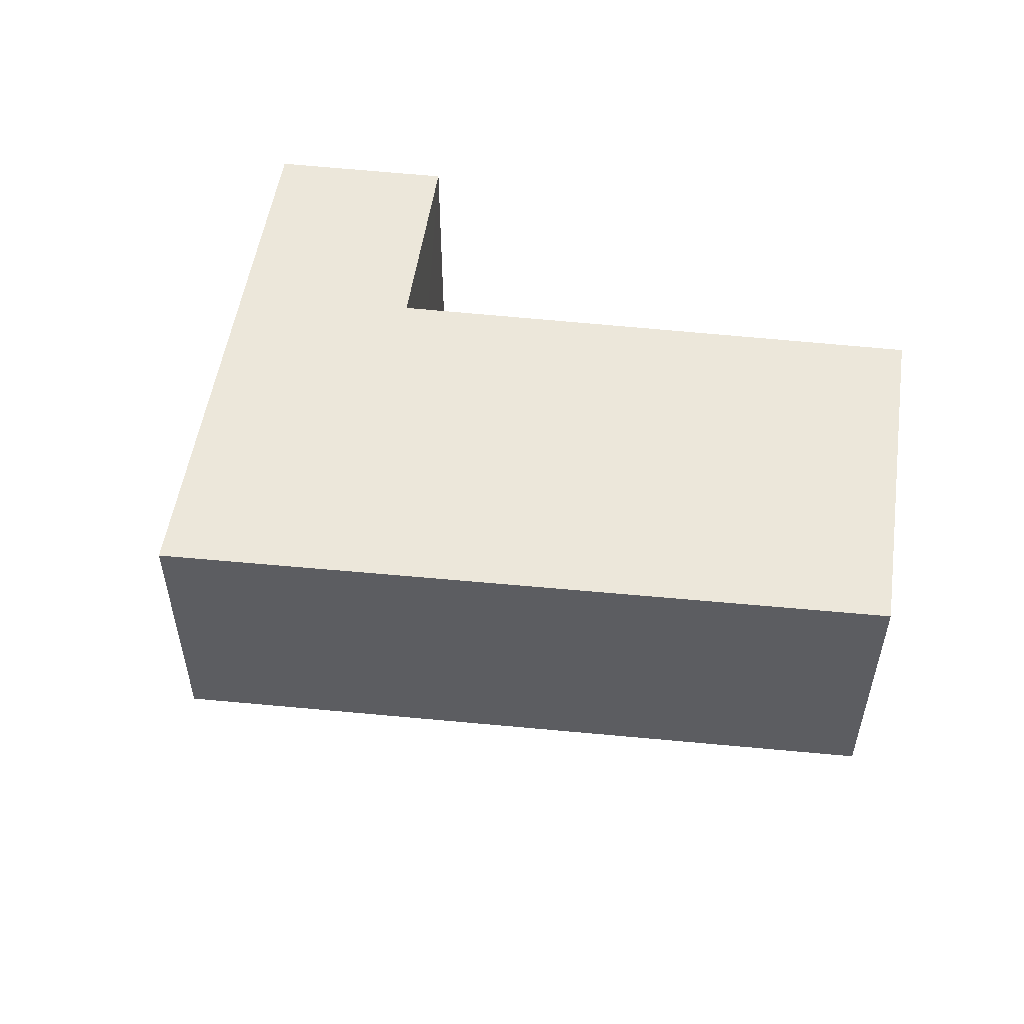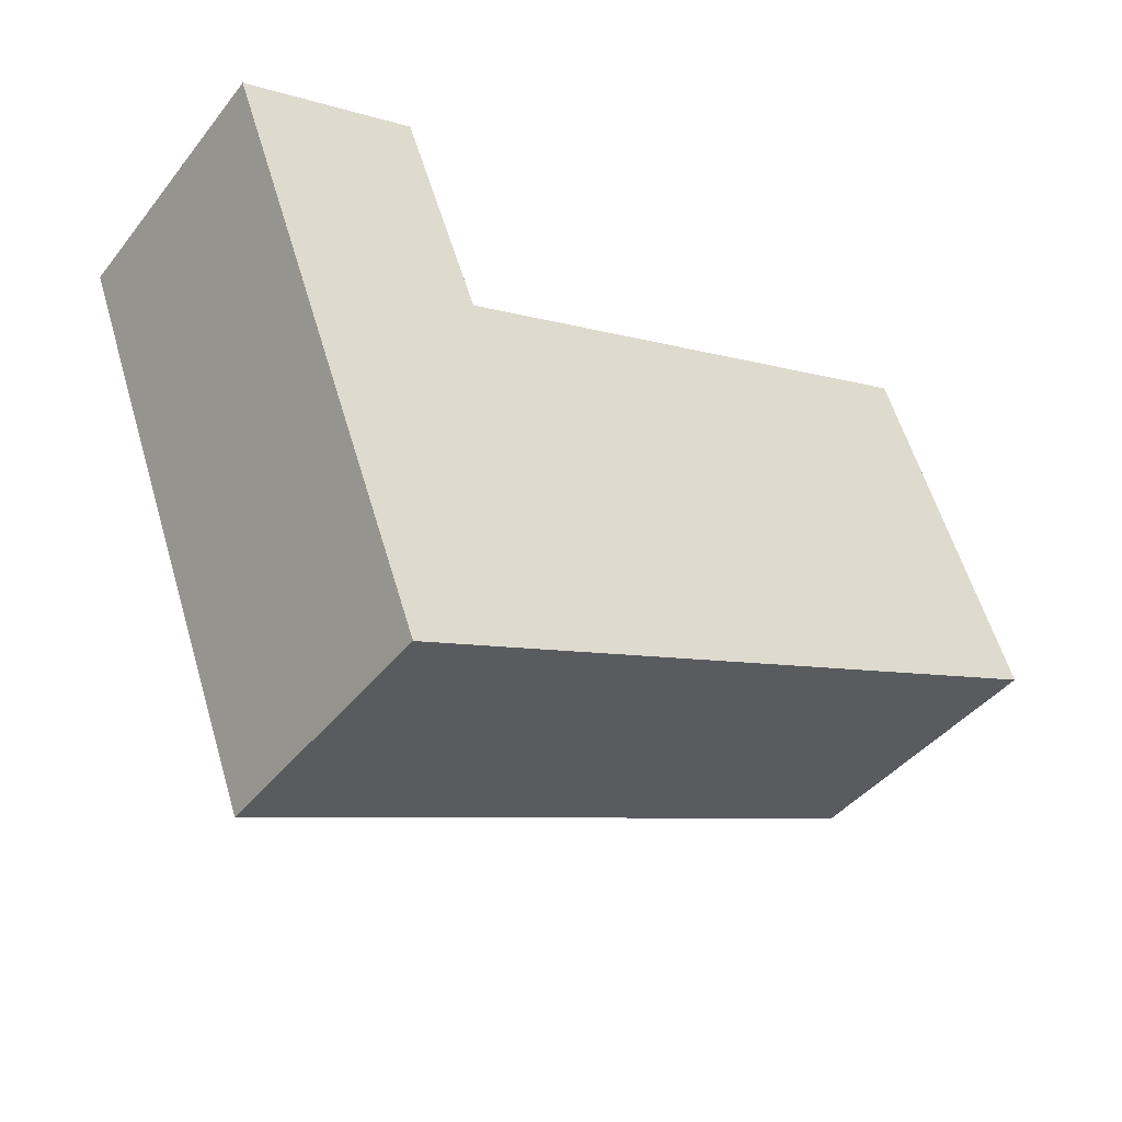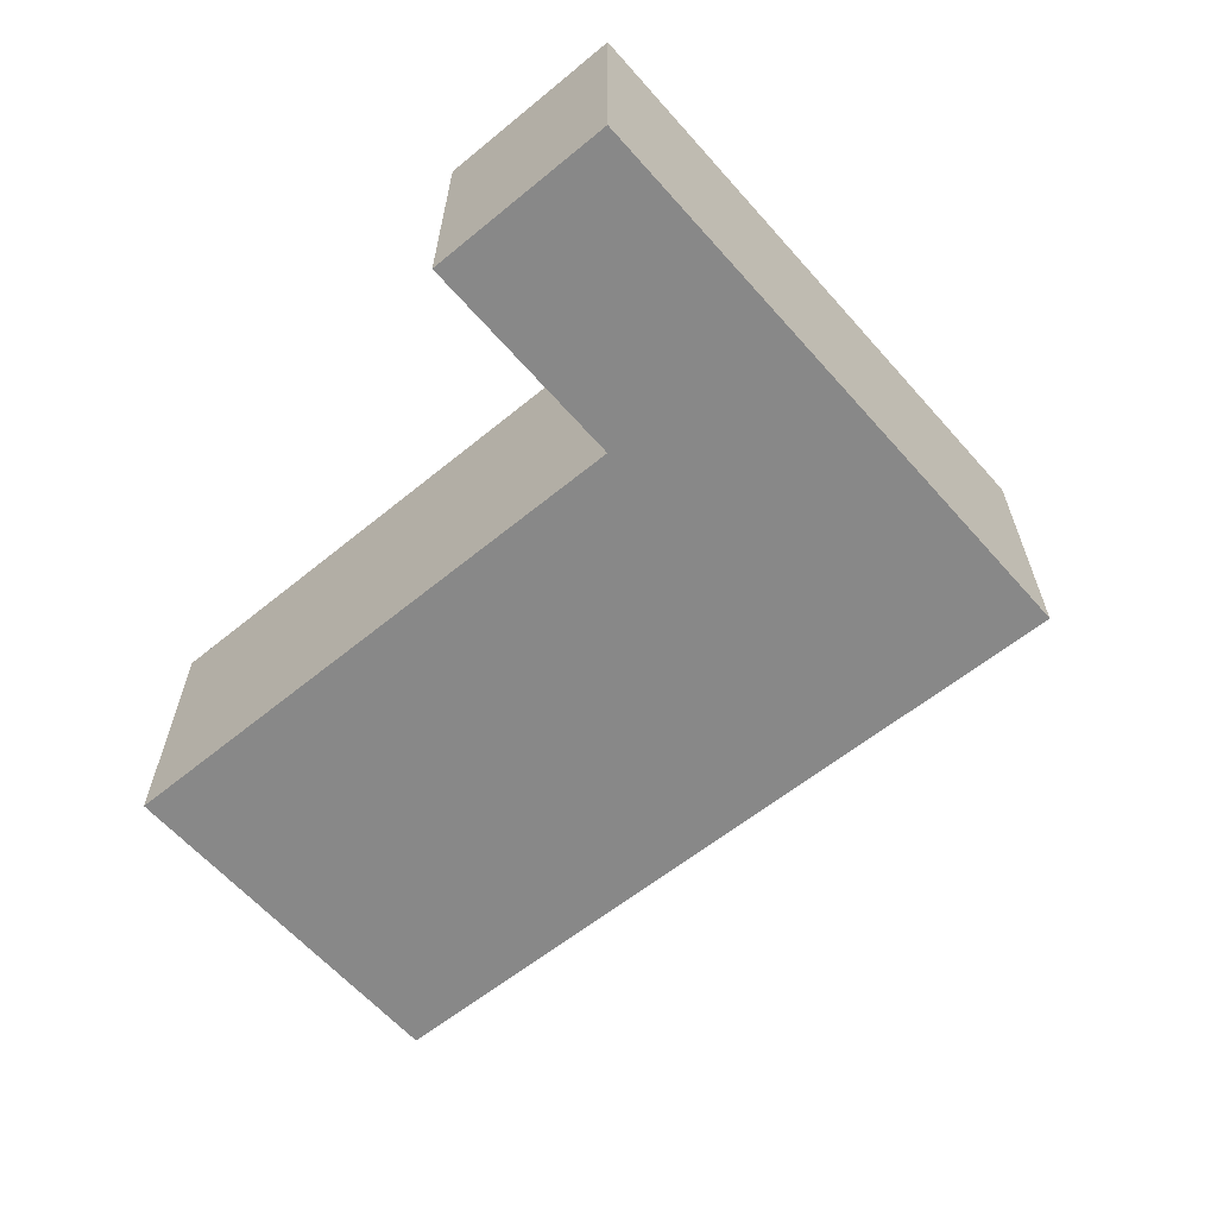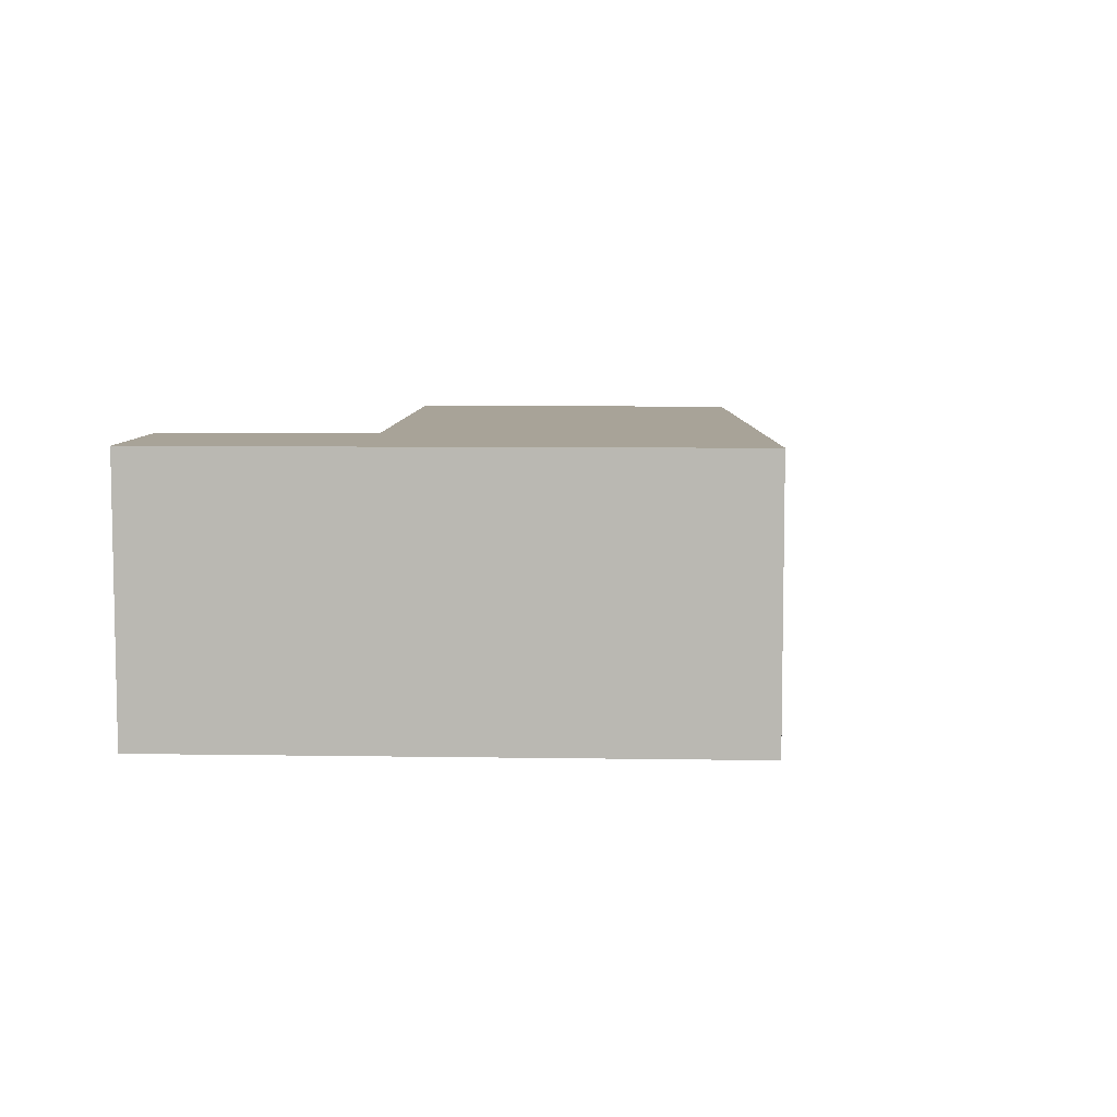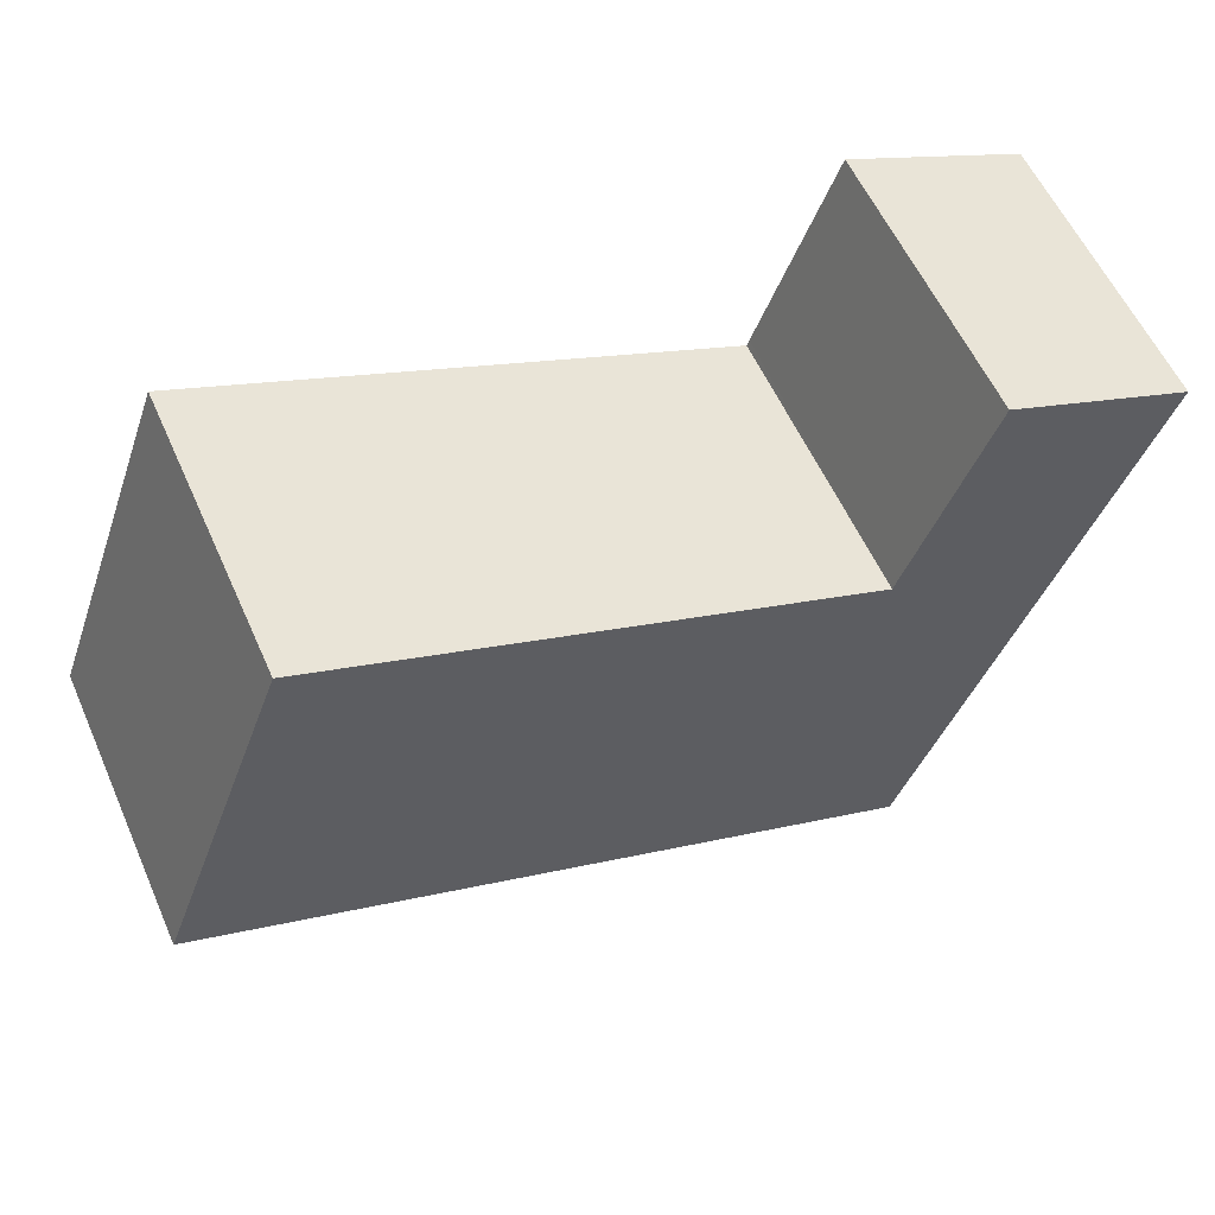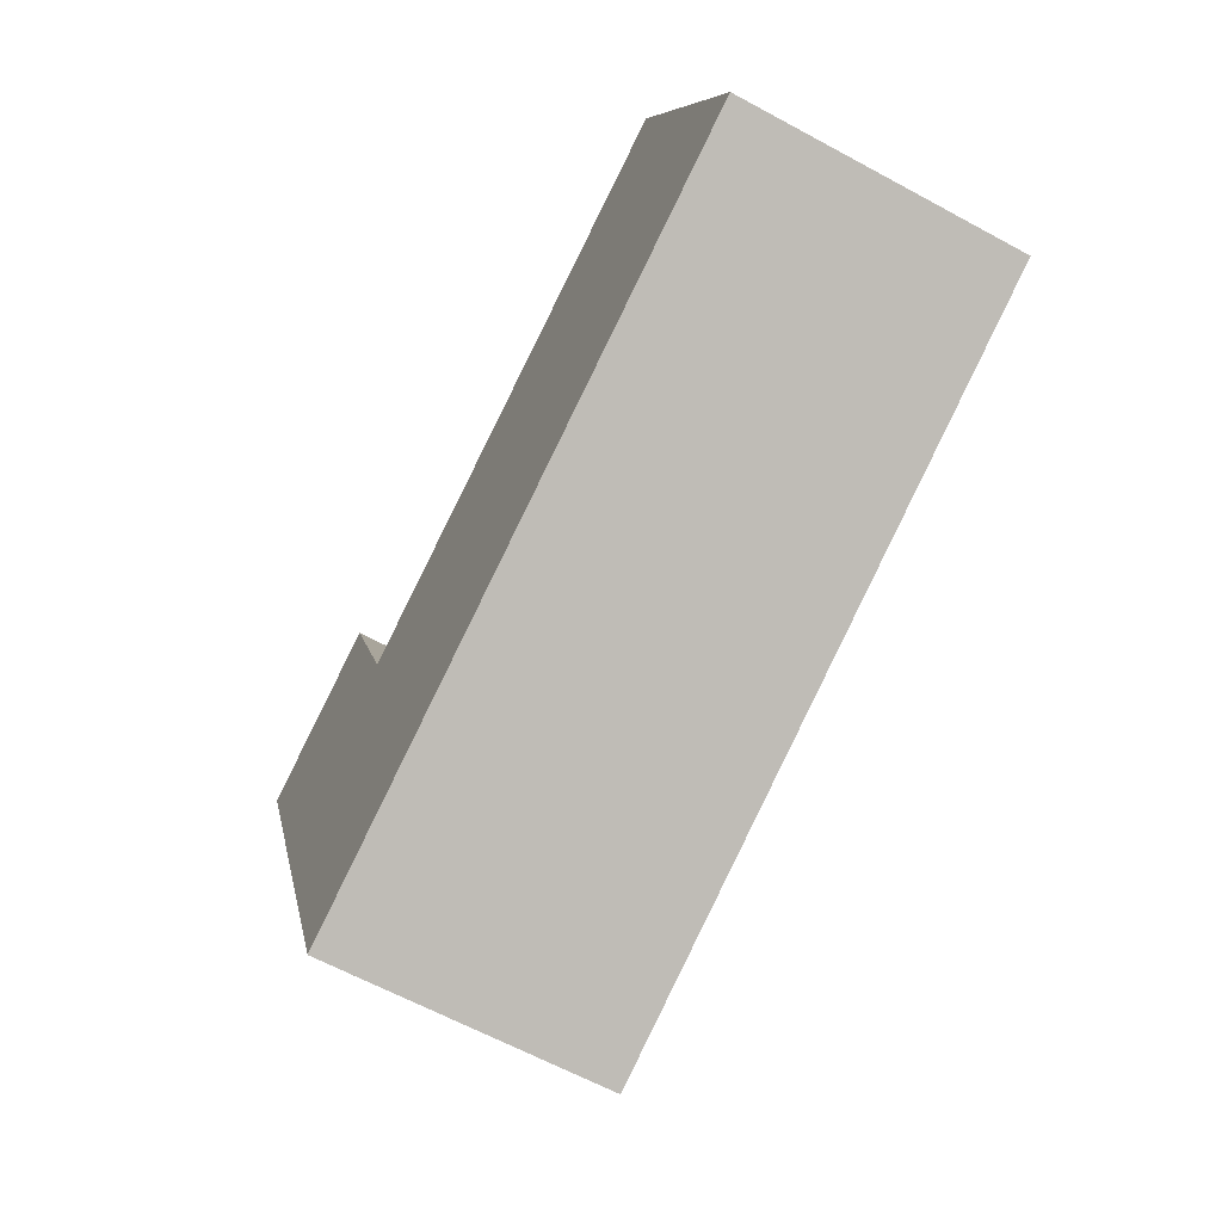
<metadata>
{"format":"obj","ext":"obj","renderer":"f3d","projection":"perspective","resolution":1024,"background":"white","views":[{"elev":52.6,"azim":-150.9,"up":"+Y"},{"elev":-43.0,"azim":144.6,"up":"+Z"},{"elev":-62.7,"azim":62.1,"up":"+Y"},{"elev":6.9,"azim":113.4,"up":"+Y"},{"elev":58.1,"azim":-24.0,"up":"+Z"},{"elev":-64.2,"azim":-118.6,"up":"+Z"}]}
</metadata>
<code>
v  6.768 2.849 -2.912
v  8.426 2.849 0.605
v  7.053 2.849 -3.035
v  0 2.849 1.745e-16
v  6.613 2.849 1.31
v  9.209 2.849 2.682
v  1.301 2.849 3.507
v  6.638 2.849 1.374
v  7.419 2.849 3.417
v  7.053 1.858e-16 -3.035
v  0 0 0
v  6.768 1.783e-16 -2.912
v  1.301 -2.147e-16 3.507
v  6.613 -8.021e-17 1.31
v  7.419 -2.092e-16 3.417
v  6.638 -8.413e-17 1.374
v  9.209 -1.642e-16 2.682
v  8.426 -3.705e-17 0.605
g defaultobject
f 1 2 3
f 2 1 4
f 2 4 5
f 2 5 6
f 5 4 7
f 6 8 9
f 8 6 5
f 10 1 3
f 1 10 4
f 4 10 11
f 11 10 12
f 11 7 4
f 7 11 13
f 14 8 5
f 8 14 9
f 9 14 15
f 15 14 16
f 13 5 7
f 5 13 14
f 15 6 9
f 6 15 17
f 2 10 3
f 10 2 18
f 18 2 6
f 18 6 17
f 15 18 17
f 18 15 10
f 10 15 16
f 10 16 14
f 10 14 13
f 10 13 12
f 12 13 11

</code>
